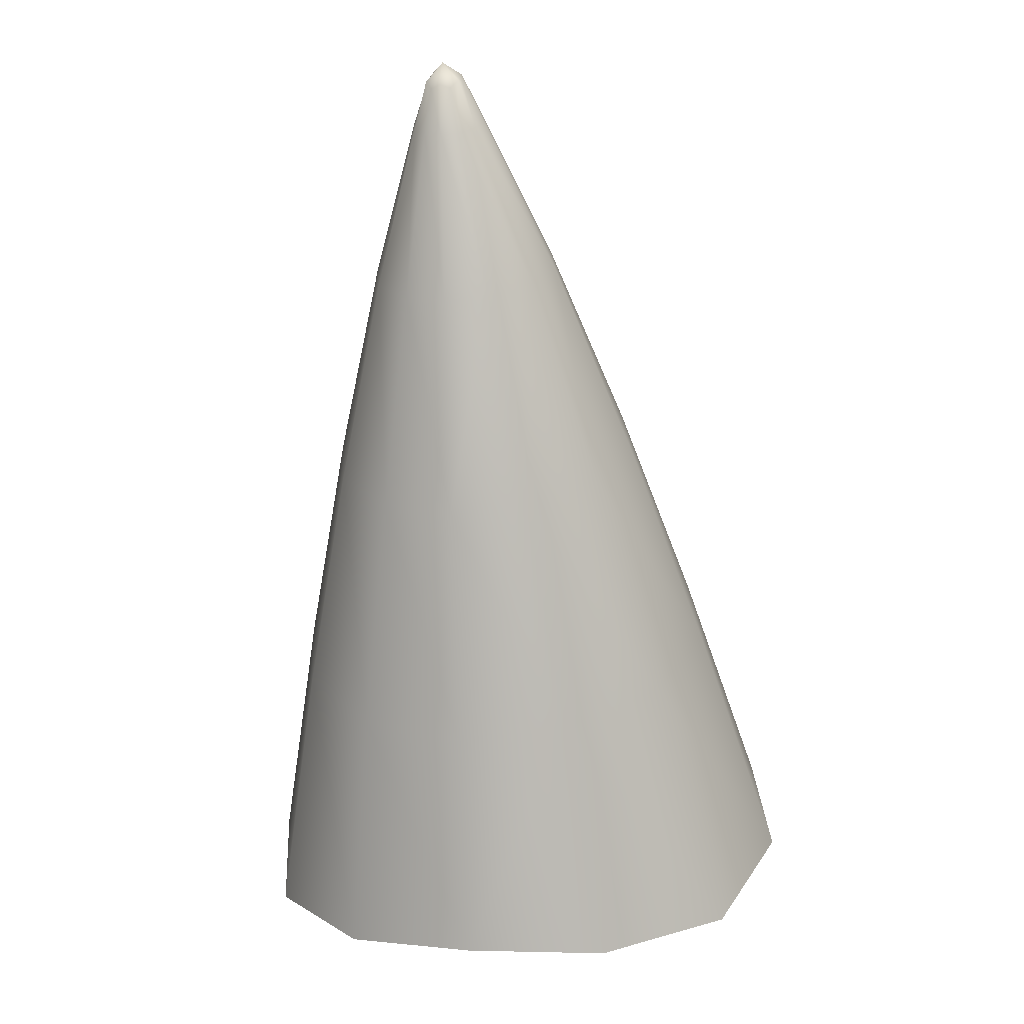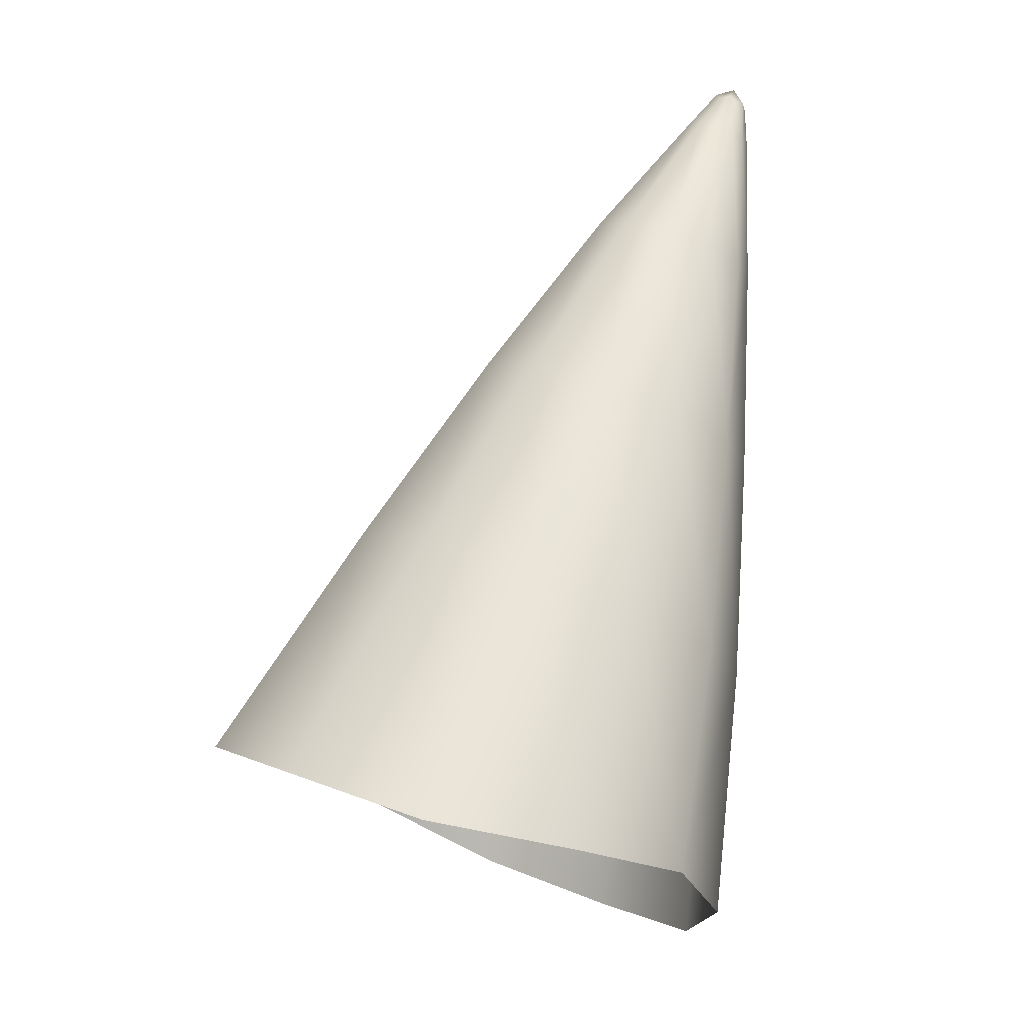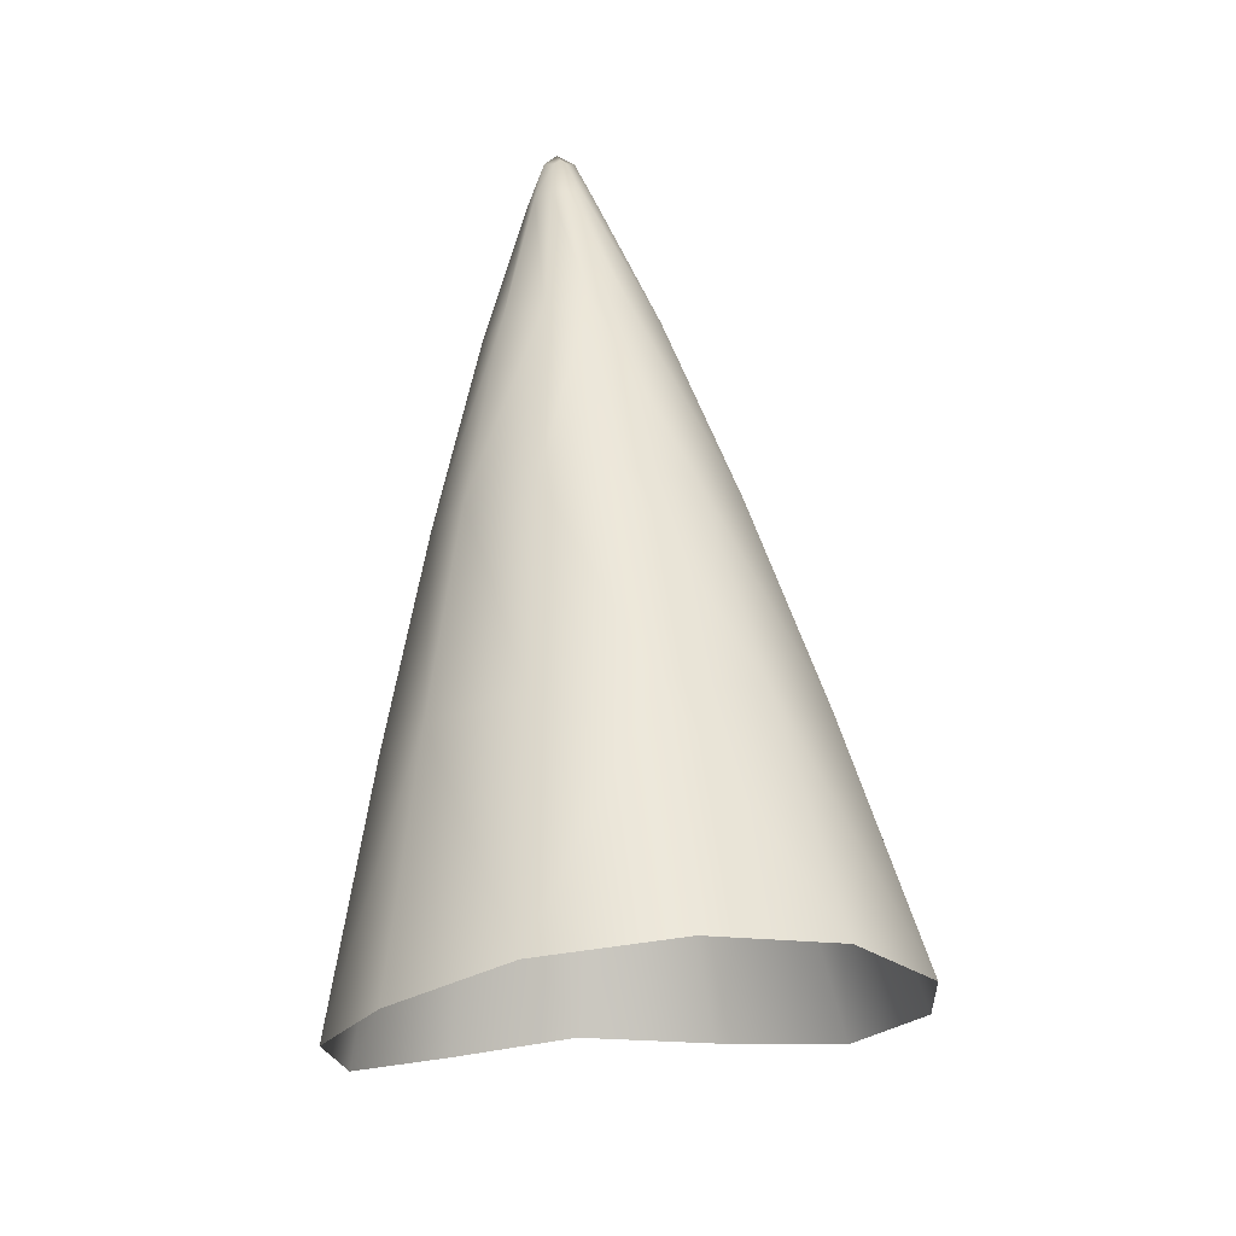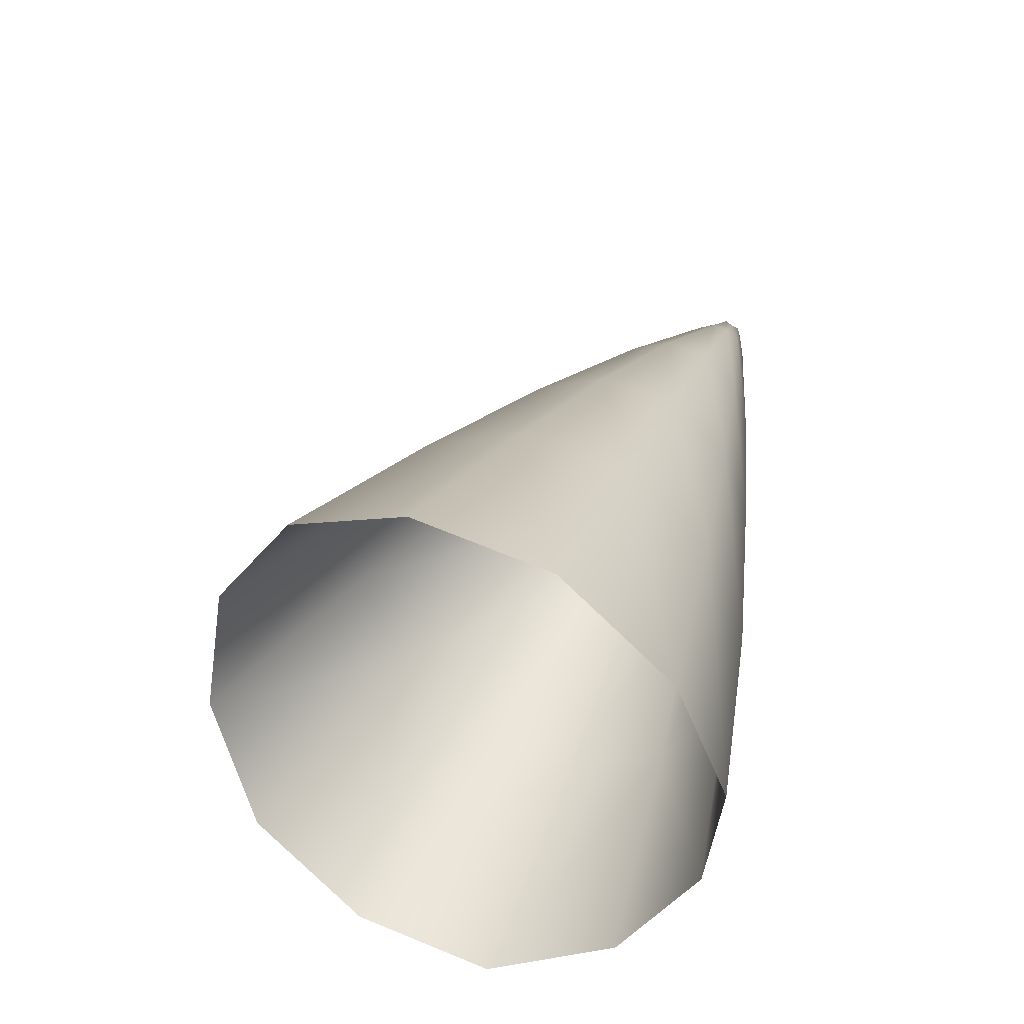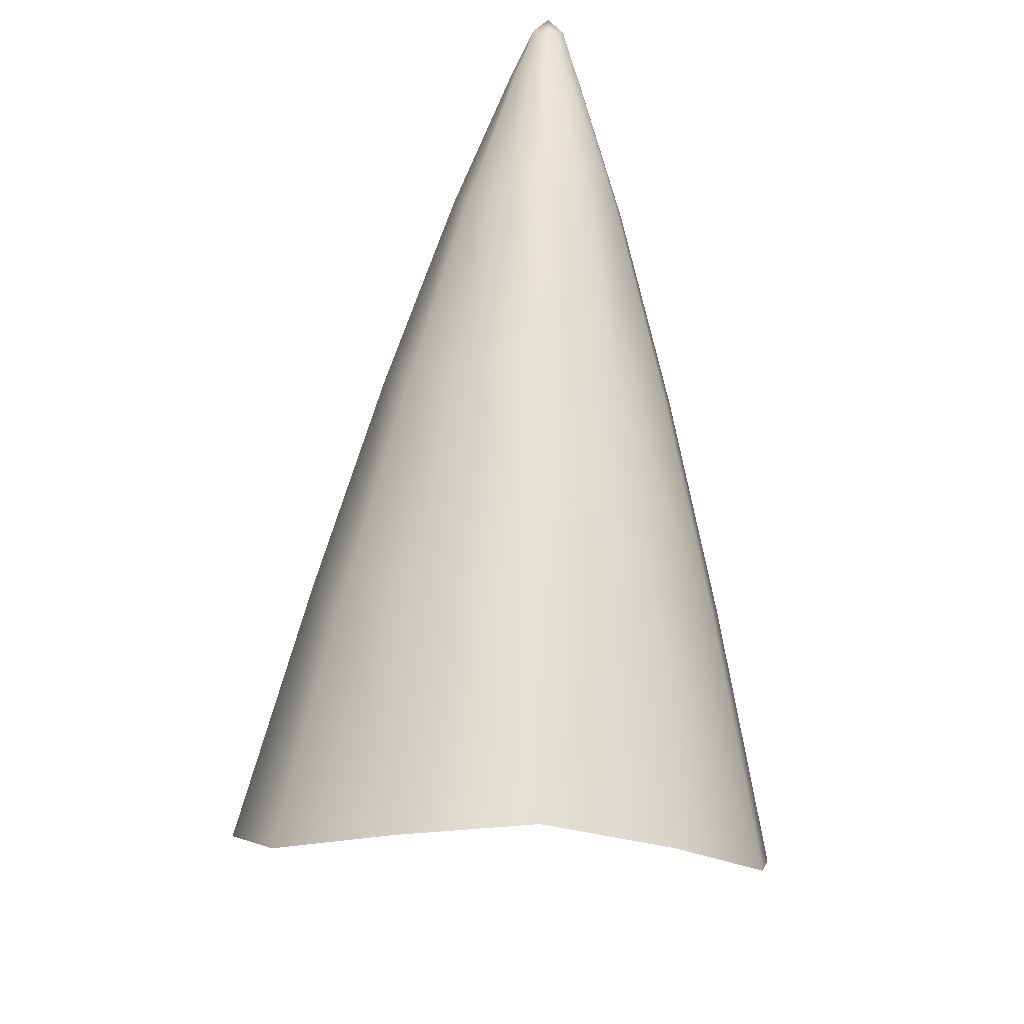
<metadata>
{"format":"obj","ext":"obj","renderer":"f3d","projection":"perspective","resolution":1024,"background":"white","views":[{"elev":2.6,"azim":-167.2,"up":"+Z"},{"elev":-25.5,"azim":124.0,"up":"+Z"},{"elev":5.0,"azim":-11.9,"up":"+Z"},{"elev":-45.2,"azim":69.1,"up":"+Z"},{"elev":-29.2,"azim":172.5,"up":"+Z"}]}
</metadata>
<code>
g pm0112_01_AngleSkin
v -0.06665 1.379 0.987
v -0.08694 1.331 0.908
v -0.1005 1.377 0.8859
v -0.07683 1.415 0.971
v -0.05487 1.446 1.043
v -0.04742 1.421 1.054
v -0.02794 1.461 1.114
v -0.06593 1.45 0.955
v -0.08638 1.423 0.8649
v -0.04693 1.472 1.031
v -0.0324 1.476 1.107
v -0.03685 1.476 0.9434
v -0.0475 1.458 0.8586
v -8.169e-09 1.471 0.86
v -3.967e-08 1.486 0.9393
v -1.85e-08 1.497 1.02
v -0.02561 1.49 1.023
v -0.0277 1.49 1.101
v -0.01457 1.501 1.096
v 1.246e-08 1.505 1.094
v 1.425e-08 1.51 1.15
v -0.01247 1.498 1.156
v -0.01083 1.493 1.158
v -0.005527 1.502 1.171
v -0.006292 1.504 1.169
v -0.01083 1.504 1.153
v -0.005591 1.508 1.168
v -0.005888 1.509 1.151
v -0.003278 1.51 1.166
v 1.298e-08 1.511 1.167
v -0.04981 1.3 0.9279
v -0.08694 1.331 0.908
v -0.06665 1.379 0.987
v -0.03812 1.352 0.9988
v -0.04742 1.421 1.054
v 5.724e-09 1.342 1.003
v 6.342e-09 1.29 0.9349
v 0.04981 1.3 0.9279
v -0.0265 1.402 1.063
v 0.03812 1.352 0.9988
v 0.08694 1.331 0.908
v -0.01505 1.45 1.119
v -0.02794 1.461 1.114
v -0.01083 1.493 1.158
v -1.473e-08 1.395 1.066
v 0.06665 1.379 0.987
v 0.1005 1.377 0.8859
v -1.44e-08 1.446 1.121
v 0.0265 1.402 1.063
v -0.005528 1.488 1.16
v 0.07683 1.415 0.971
v 0.08638 1.423 0.8649
v 0.04742 1.421 1.054
v -0.002623 1.499 1.171
v -0.005527 1.502 1.171
v -7.122e-08 1.499 1.173
v -3.078e-08 1.487 1.161
v 0.01505 1.45 1.119
v 0.005528 1.488 1.16
v 0.002622 1.499 1.171
v 0.06593 1.45 0.955
v 0.0475 1.458 0.8586
v 0.02794 1.461 1.114
v 0.01083 1.493 1.158
v 0.005526 1.502 1.171
v 0.05487 1.446 1.043
v 0.03685 1.476 0.9434
v -8.169e-09 1.471 0.86
v -3.967e-08 1.486 0.9393
v 0.01247 1.498 1.156
v 0.006291 1.504 1.169
v 0.0324 1.476 1.107
v 0.04693 1.472 1.031
v 0.02561 1.49 1.023
v -1.85e-08 1.497 1.02
v 0.0277 1.49 1.101
v 0.01083 1.504 1.153
v 0.00559 1.508 1.168
v 0.01457 1.501 1.096
v 1.246e-08 1.505 1.094
v 0.005888 1.509 1.151
v 0.003278 1.51 1.166
v 1.425e-08 1.51 1.15
v 1.298e-08 1.511 1.167
v -3.733e-08 1.507 1.175
v 0.00559 1.508 1.168
v 0.006291 1.504 1.169
v 0.003278 1.51 1.166
v 0.005526 1.502 1.171
v 1.298e-08 1.511 1.167
v 0.002622 1.499 1.171
v -0.003278 1.51 1.166
v -7.122e-08 1.499 1.173
v -0.005591 1.508 1.168
v -0.002623 1.499 1.171
v -0.006292 1.504 1.169
v -0.005527 1.502 1.171
g pm0112_01_AngleSkin_0
f 3 2 1
f 4 3 1
f 4 1 5
f 1 6 5
f 5 6 7
f 4 8 3
f 8 9 3
f 4 5 10
f 8 4 10
f 11 5 7
f 10 5 11
f 8 12 9
f 12 13 9
f 14 13 12
f 15 14 12
f 15 12 16
f 12 8 17
f 8 10 17
f 12 17 16
f 17 10 18
f 18 10 11
f 16 17 19
f 19 17 18
f 20 16 19
f 20 19 21
f 11 7 22
f 7 23 22
f 22 23 24
f 25 22 24
f 11 22 26
f 26 22 25
f 18 11 26
f 27 26 25
f 19 18 28
f 18 26 28
f 28 26 27
f 19 28 21
f 29 28 27
f 21 28 29
f 30 21 29
f 33 32 31
f 34 33 31
f 33 34 35
f 34 31 36
f 31 37 36
f 37 38 36
f 34 39 35
f 34 36 39
f 38 40 36
f 38 41 40
f 35 39 42
f 43 35 42
f 43 42 44
f 36 45 39
f 36 40 45
f 41 46 40
f 41 47 46
f 42 39 48
f 39 45 48
f 40 49 45
f 40 46 49
f 45 49 48
f 42 50 44
f 42 48 50
f 47 51 46
f 47 52 51
f 46 53 49
f 46 51 53
f 44 50 54
f 55 44 54
f 54 50 56
f 48 57 50
f 50 57 56
f 49 58 48
f 48 58 57
f 49 53 58
f 57 59 56
f 58 59 57
f 59 60 56
f 52 61 51
f 52 62 61
f 53 63 58
f 58 63 59
f 59 64 60
f 63 64 59
f 64 65 60
f 51 66 53
f 53 66 63
f 51 61 66
f 62 67 61
f 62 68 67
f 68 69 67
f 64 70 65
f 70 71 65
f 63 72 64
f 66 72 63
f 72 70 64
f 61 73 66
f 61 67 73
f 66 73 72
f 67 69 74
f 67 74 73
f 69 75 74
f 73 76 72
f 72 76 70
f 73 74 76
f 70 77 71
f 76 77 70
f 77 78 71
f 74 75 79
f 74 79 76
f 76 79 77
f 75 80 79
f 77 81 78
f 79 81 77
f 79 80 81
f 81 82 78
f 80 83 81
f 81 83 82
f 83 84 82
f 87 86 85
f 86 88 85
f 89 87 85
f 88 90 85
f 91 89 85
f 90 92 85
f 93 91 85
f 92 94 85
f 95 93 85
f 94 96 85
f 97 95 85
f 96 97 85

</code>
